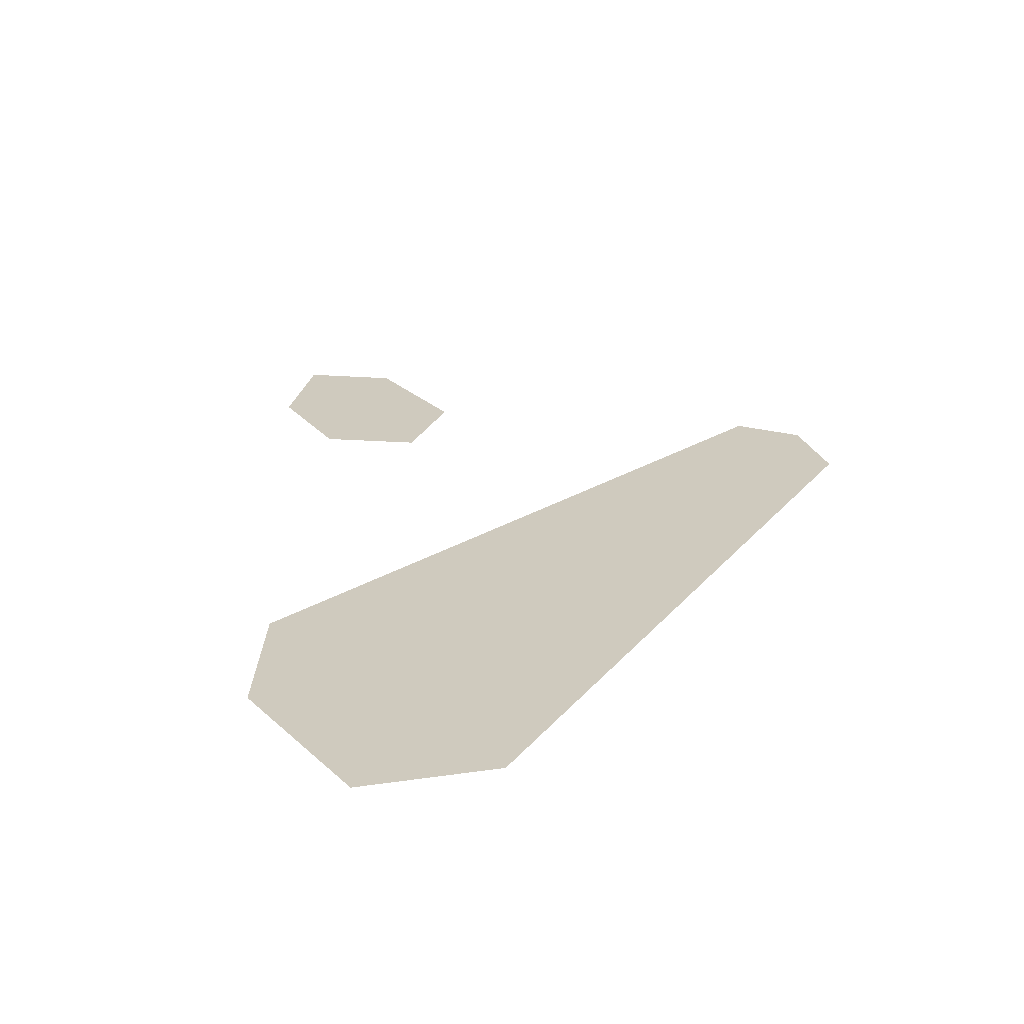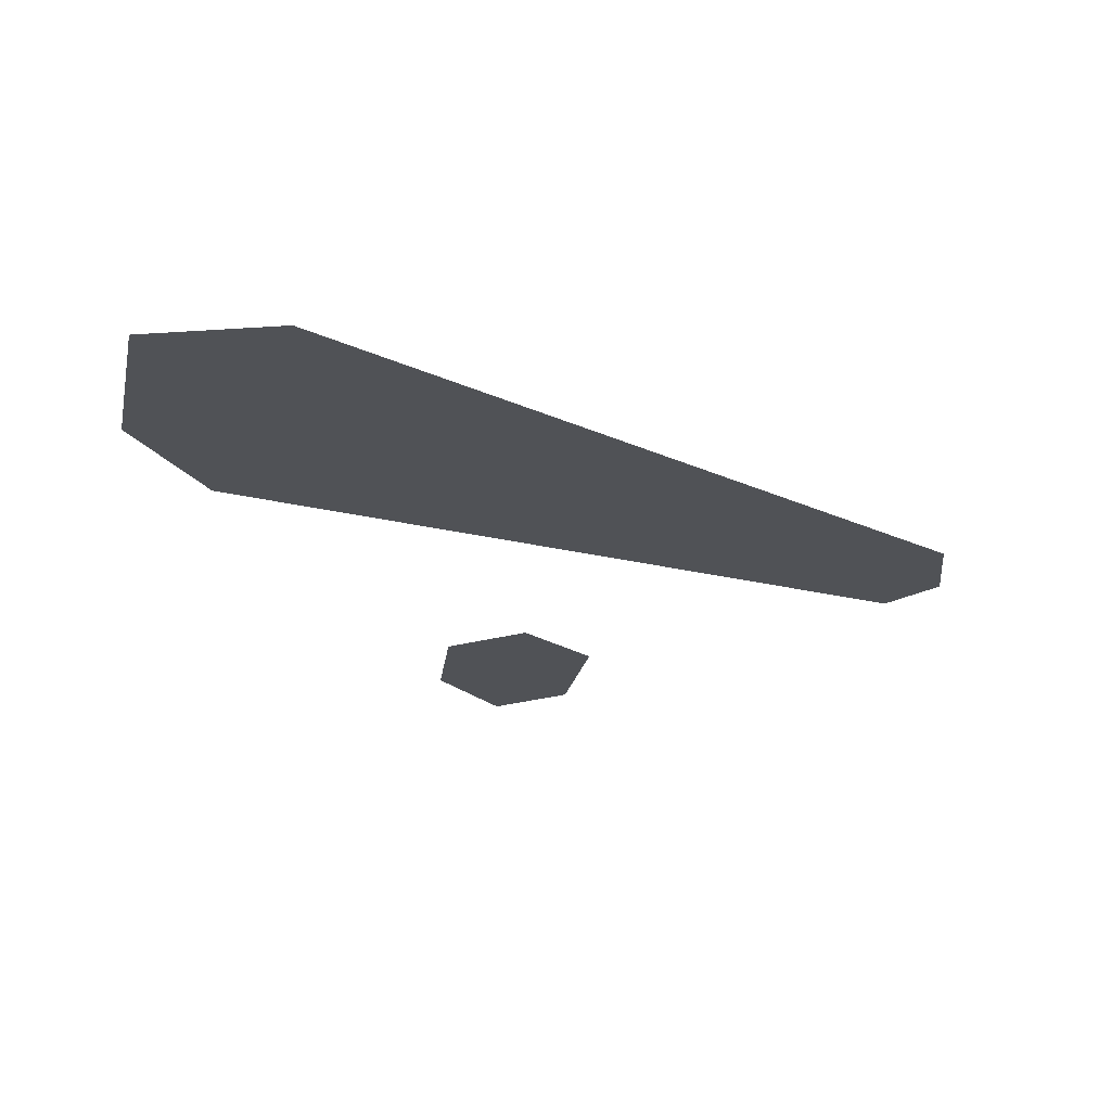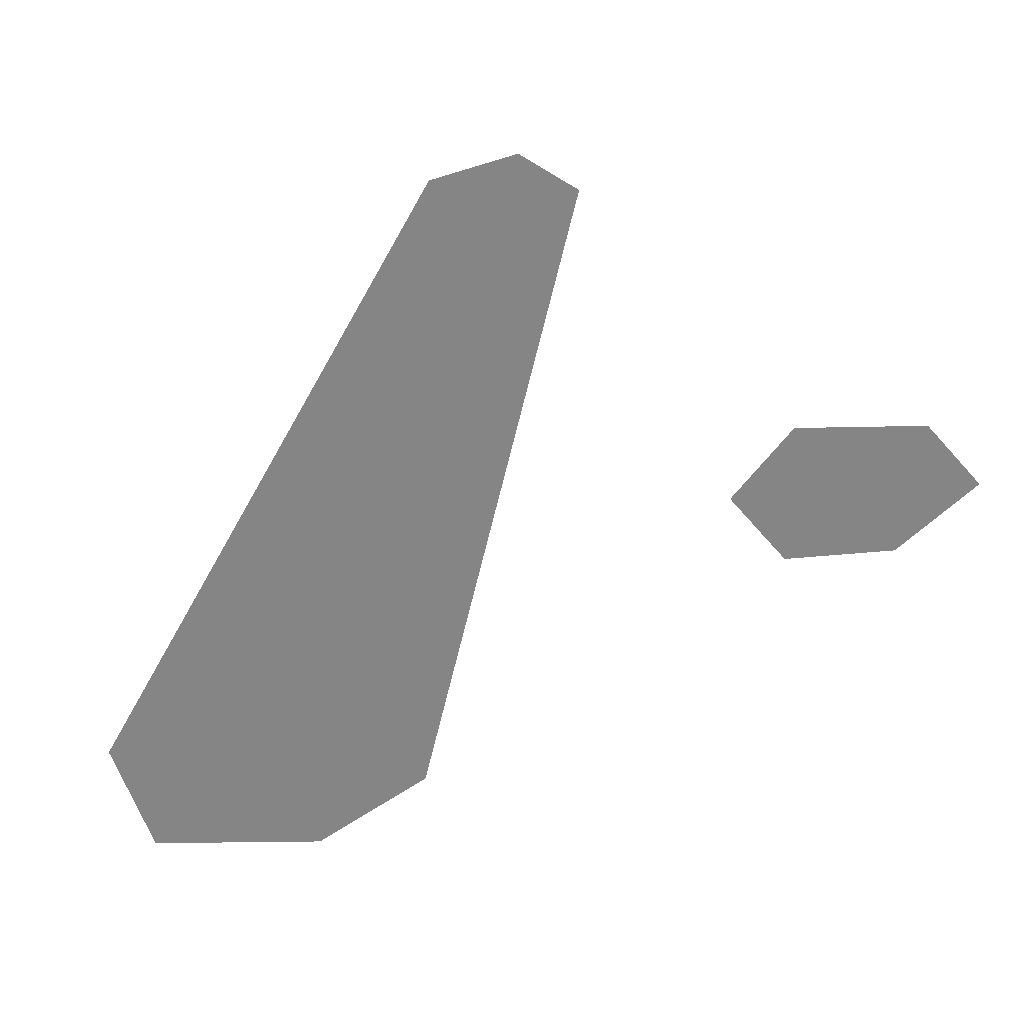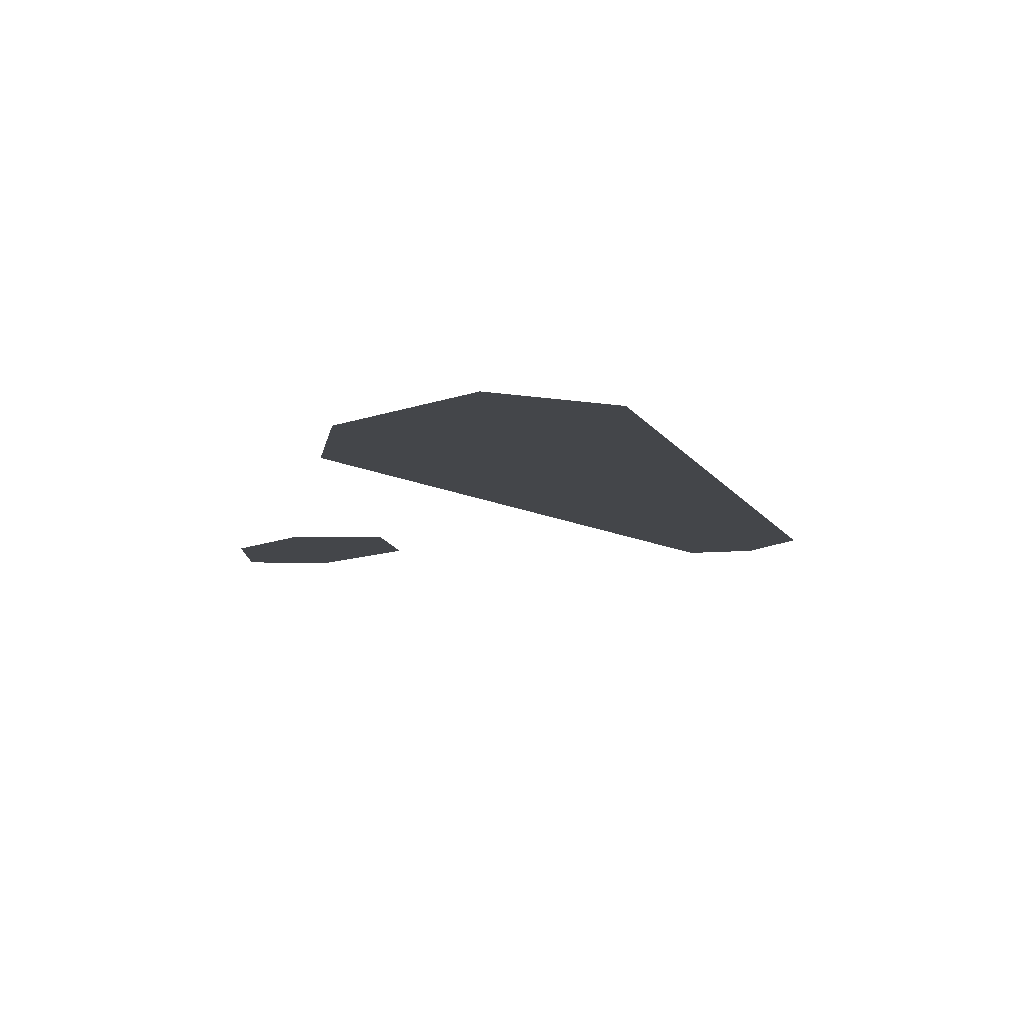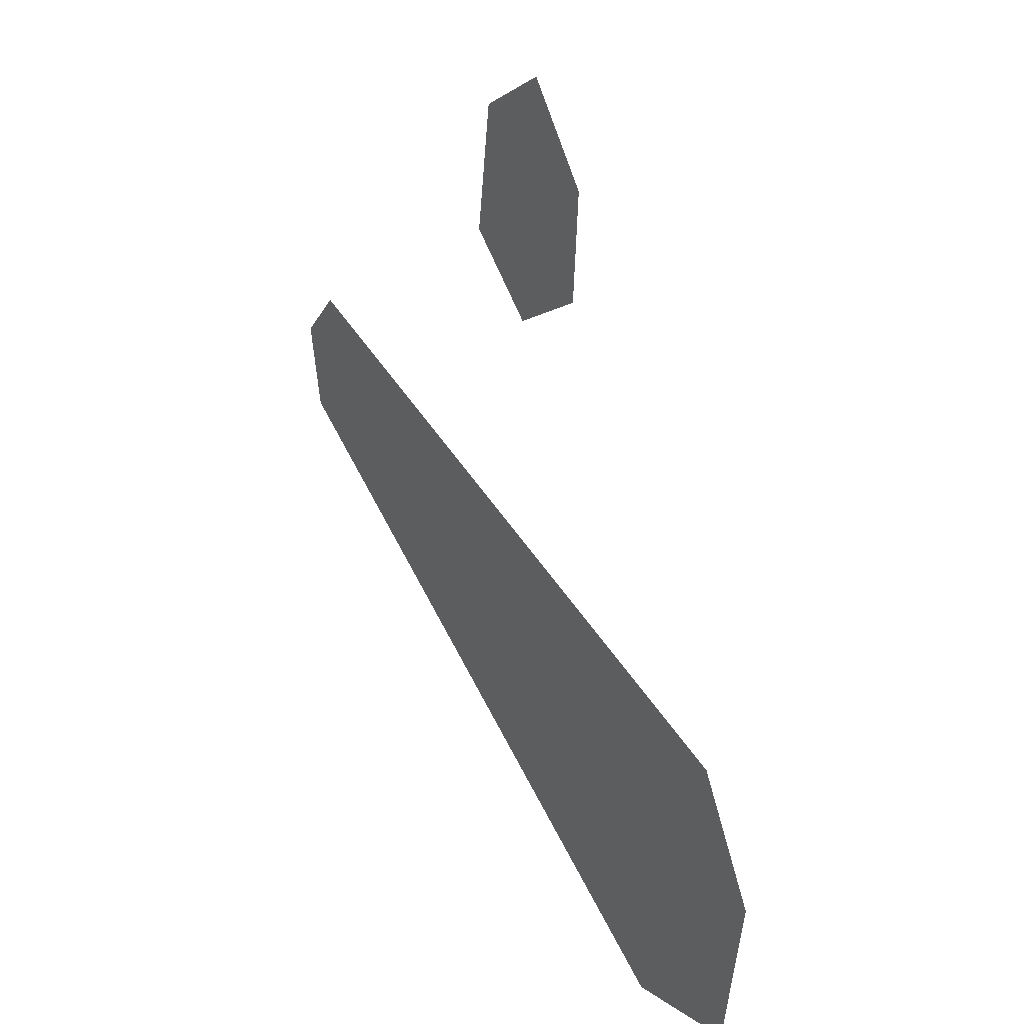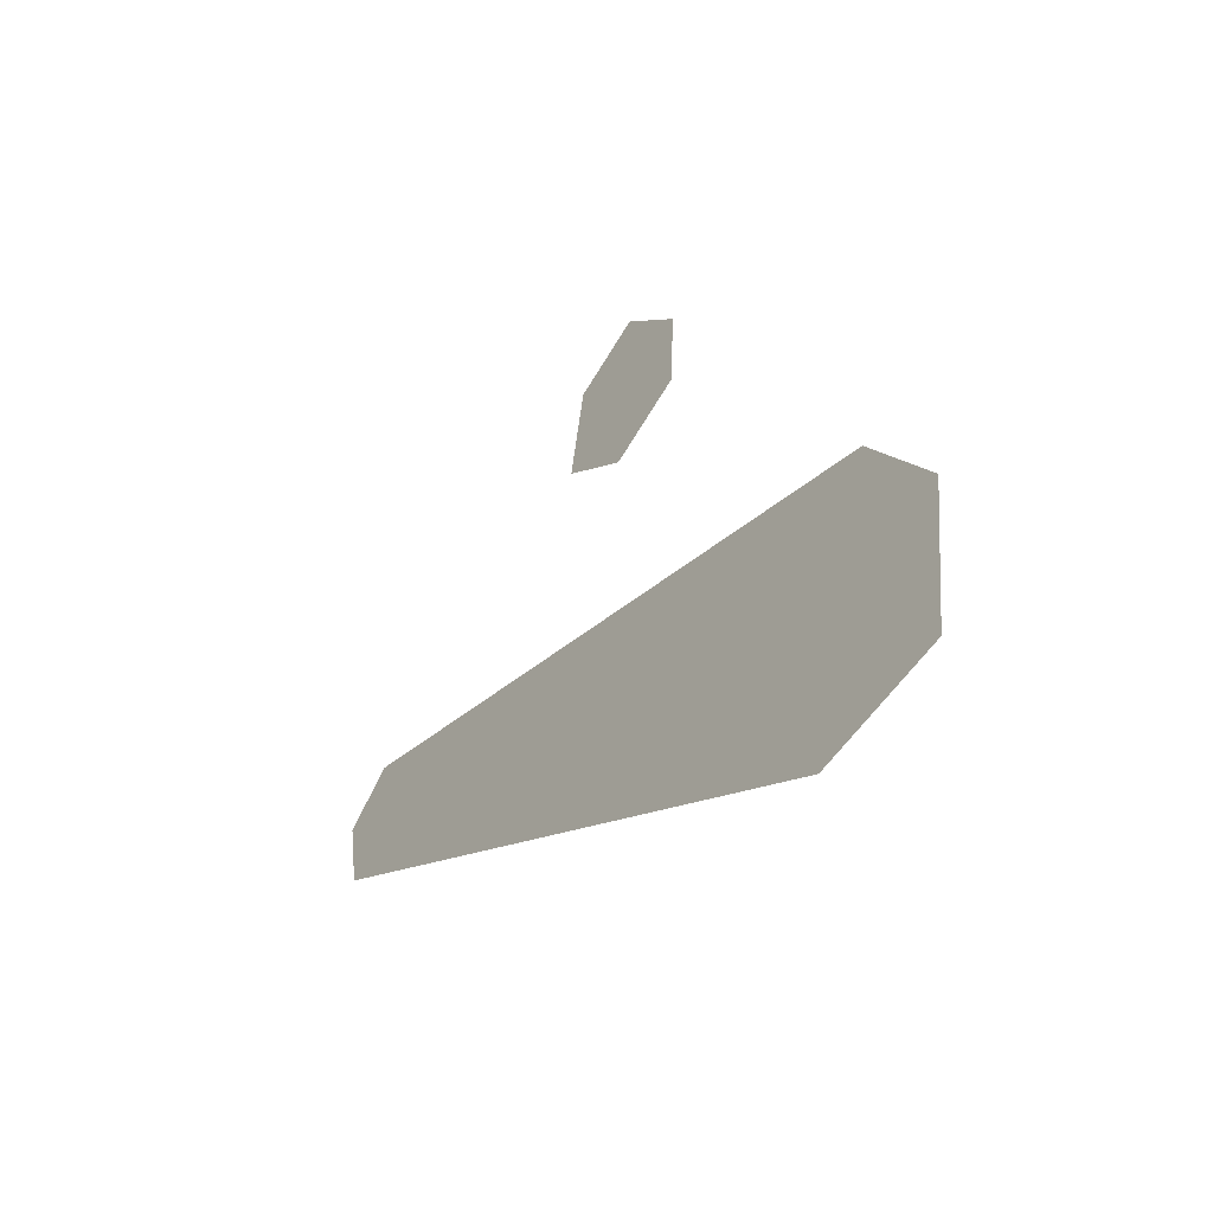
<metadata>
{"format":"obj","ext":"obj","renderer":"f3d","projection":"perspective","resolution":1024,"background":"white","views":[{"elev":23.2,"azim":-25.2,"up":"+Z"},{"elev":-21.0,"azim":-3.5,"up":"+Z"},{"elev":-61.9,"azim":98.3,"up":"+Z"},{"elev":-9.4,"azim":-35.7,"up":"+Z"},{"elev":30.3,"azim":-126.7,"up":"+Y"},{"elev":-56.5,"azim":-129.2,"up":"+Y"}]}
</metadata>
<code>
o Map Area 610 - Npc 49913: Lady LaLa
v 0.5601 0.2228 0
v 0.5628 0.2024 0
v 0.5676 0.2374 0
v 0.577 0.1997 0
v 0.5914 0.2967 0
v 0.5921 0.2839 0
v 0.5987 0.3069 0
v 0.6009 0.2784 0
v 0.607 0.3015 0
v 0.6089 0.2865 0
v 0.6406 0.2661 0
v 0.644 0.2503 0
v 0.6456 0.2602 0
f 3 11 13 12 4 2 1
f 7 9 10 8 6 5

</code>
